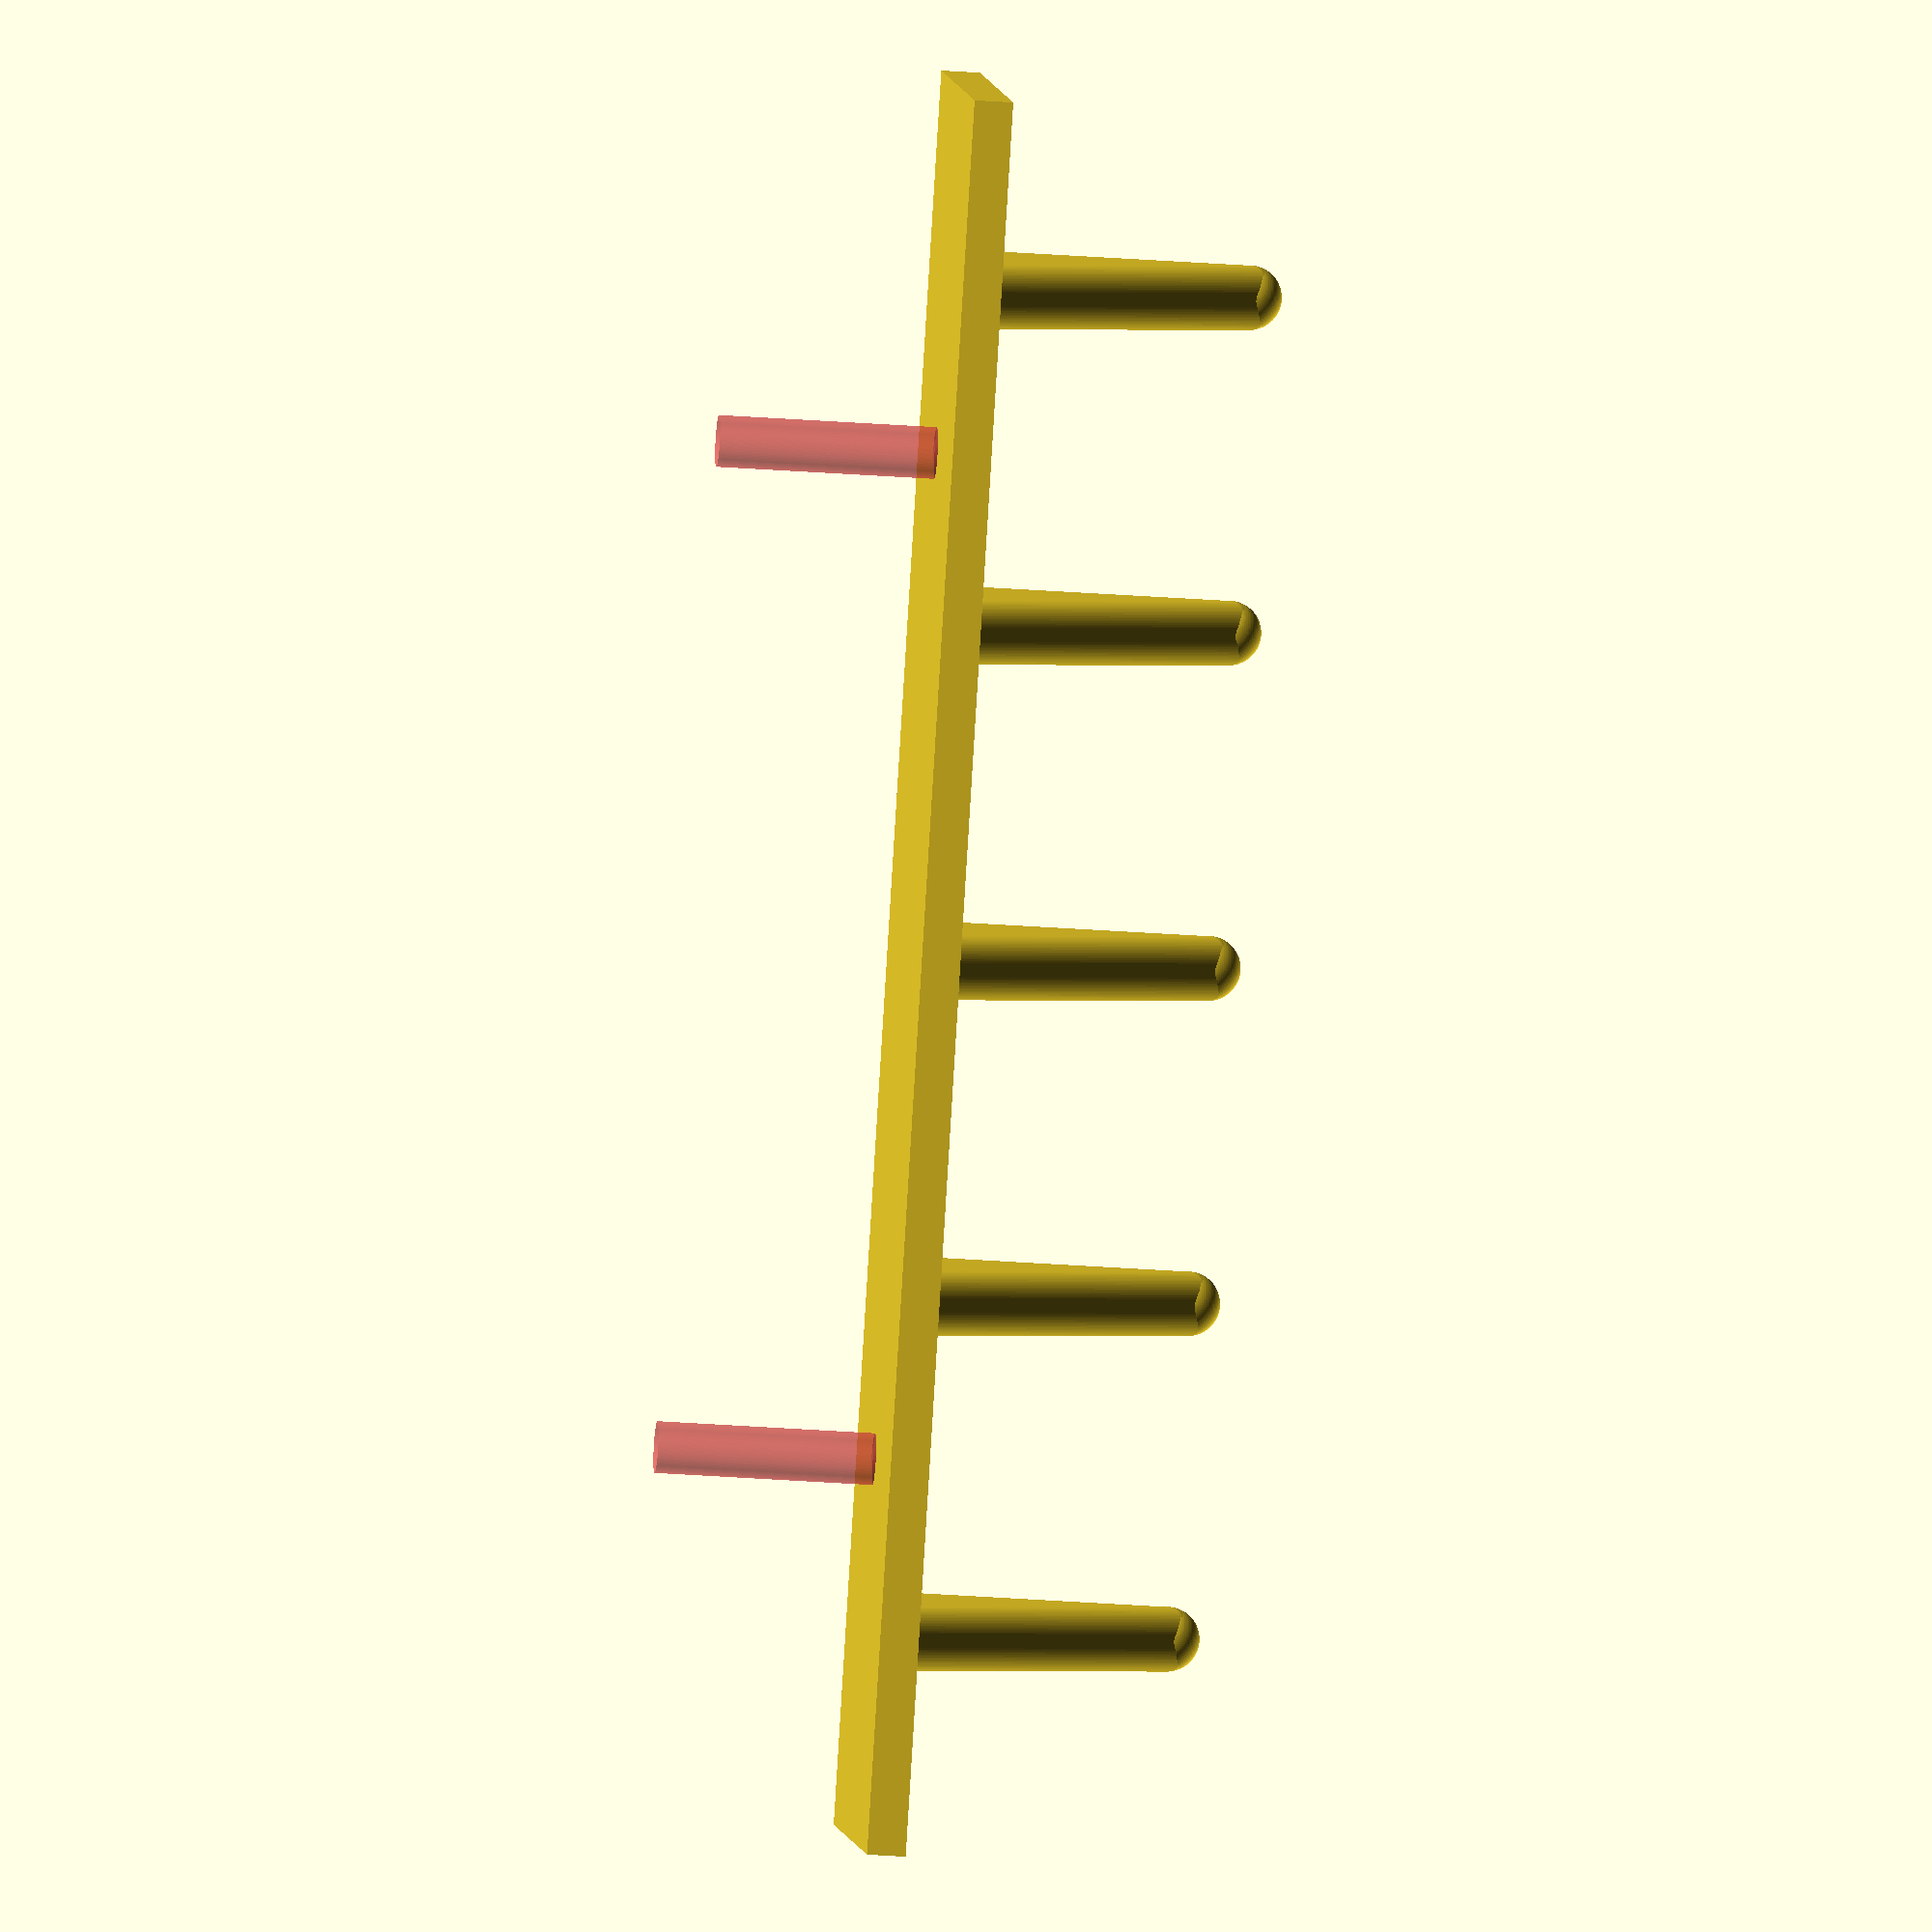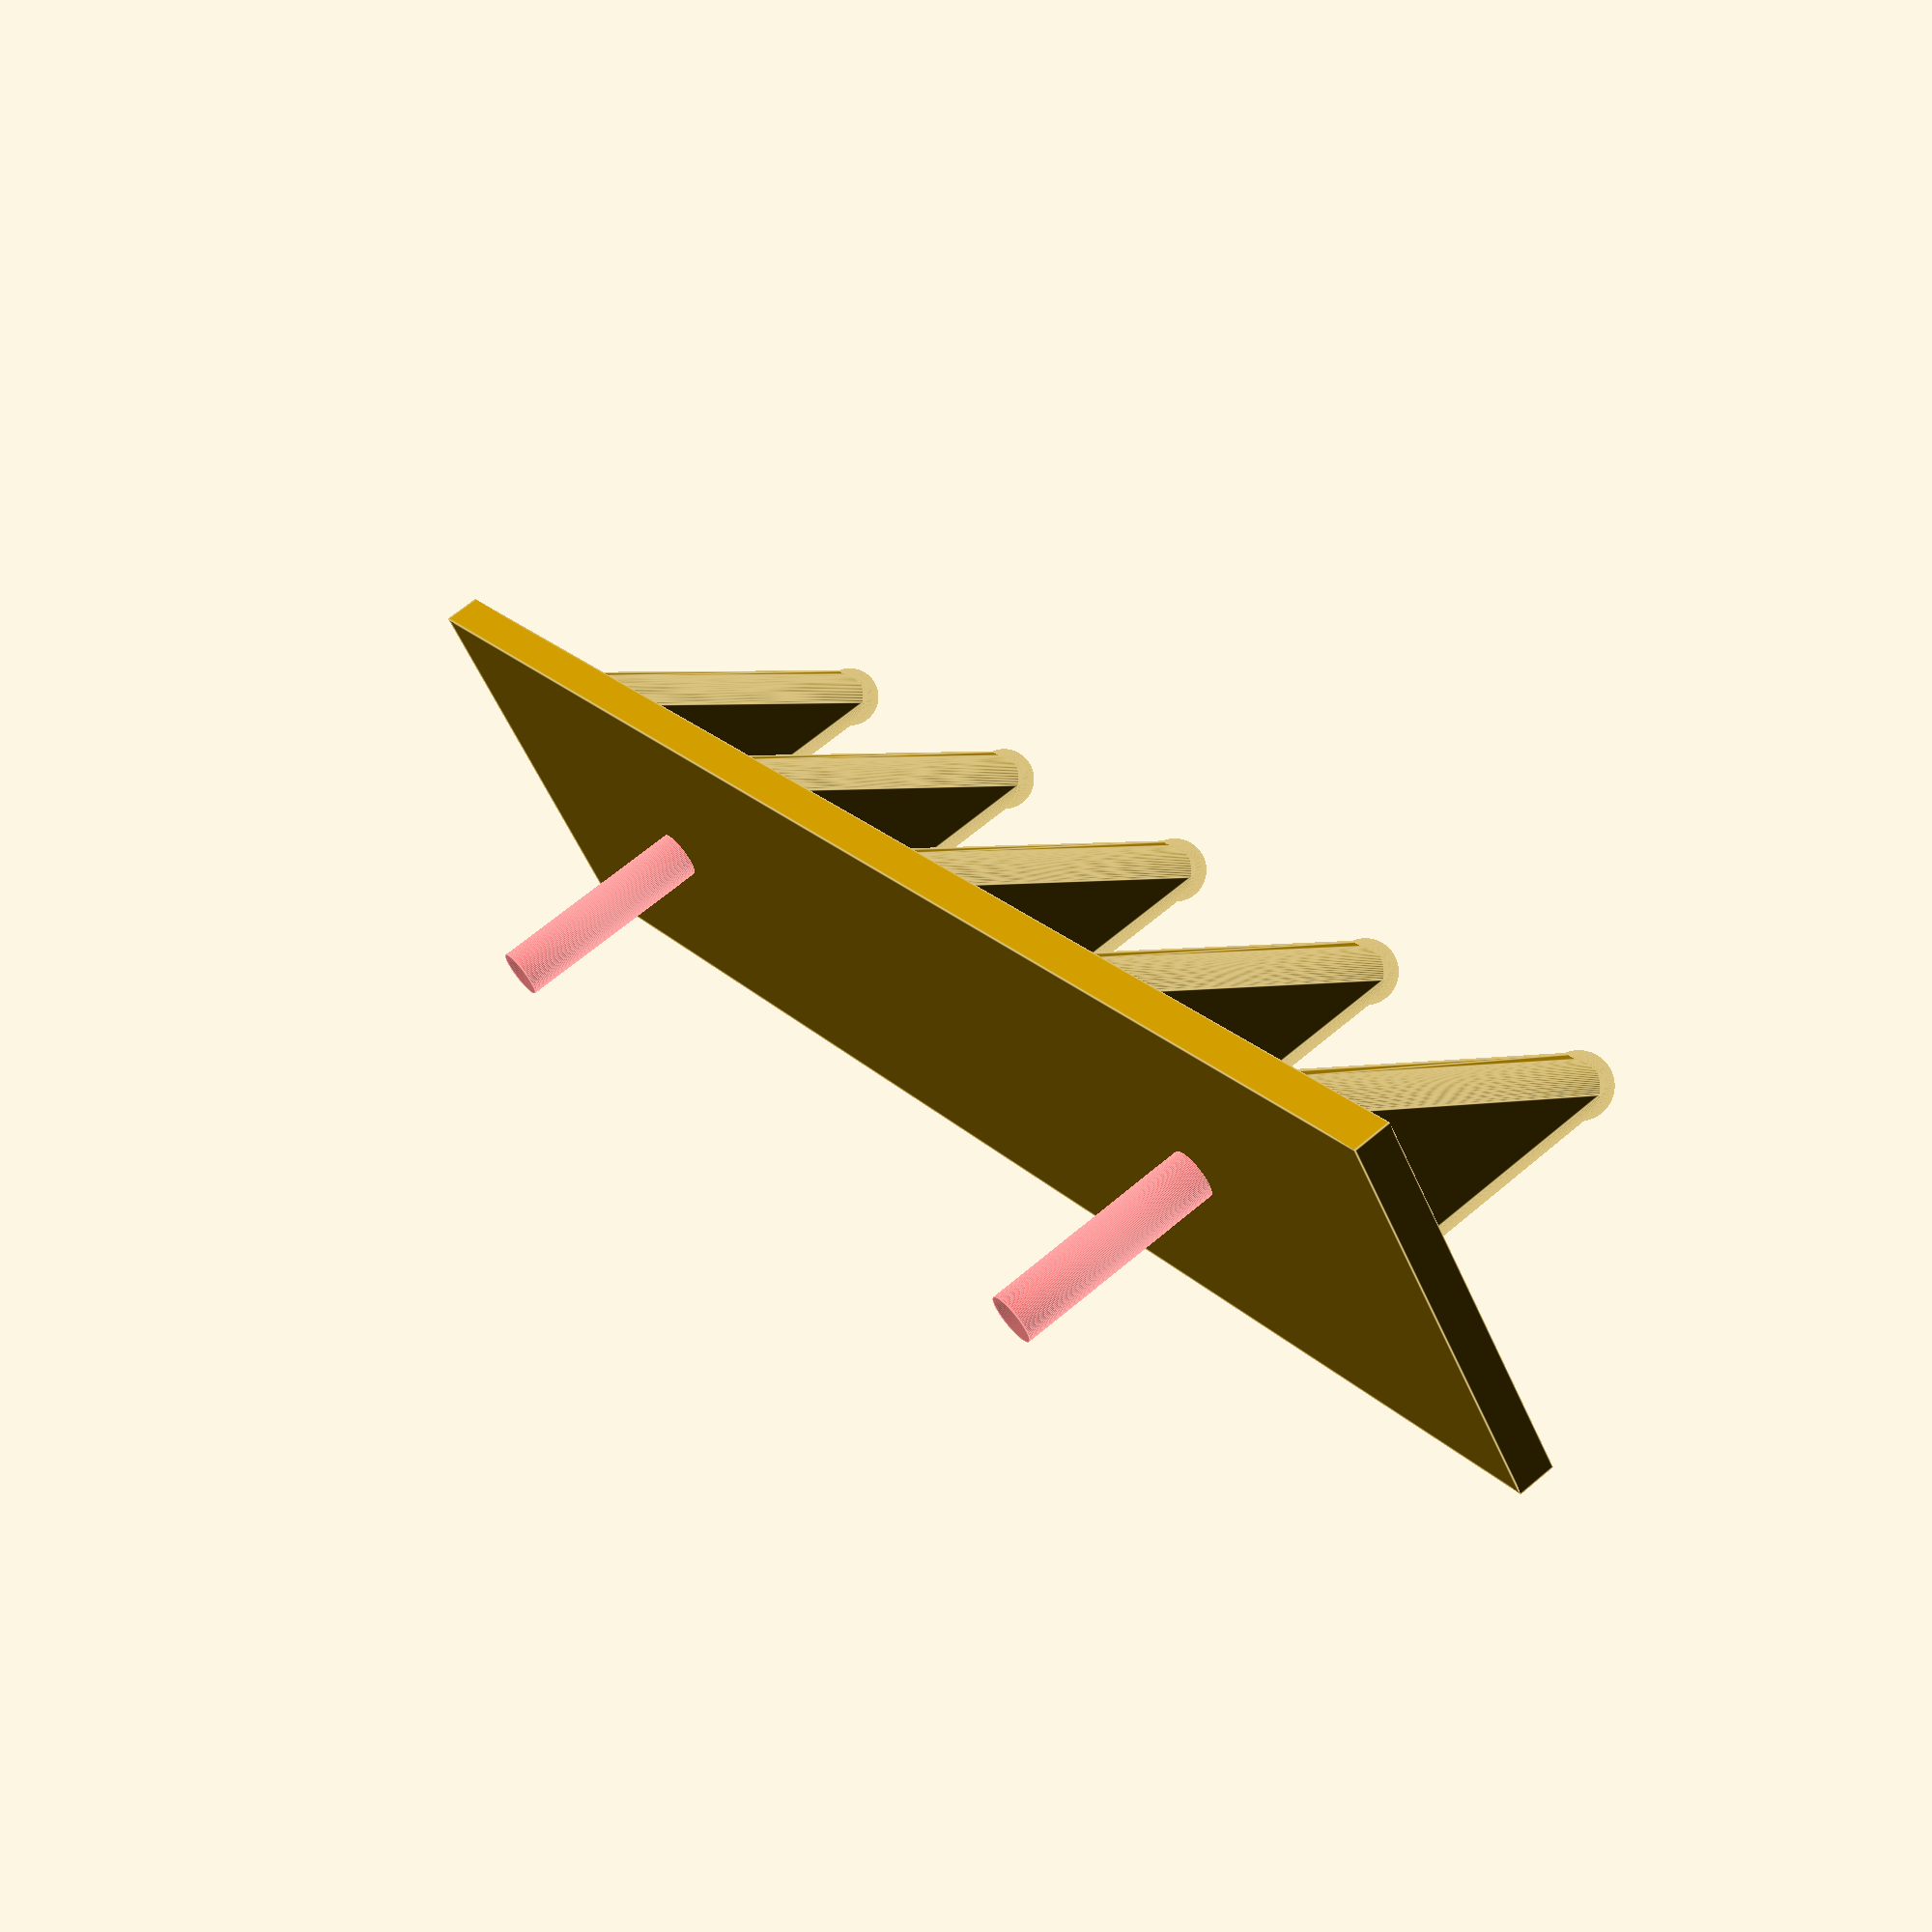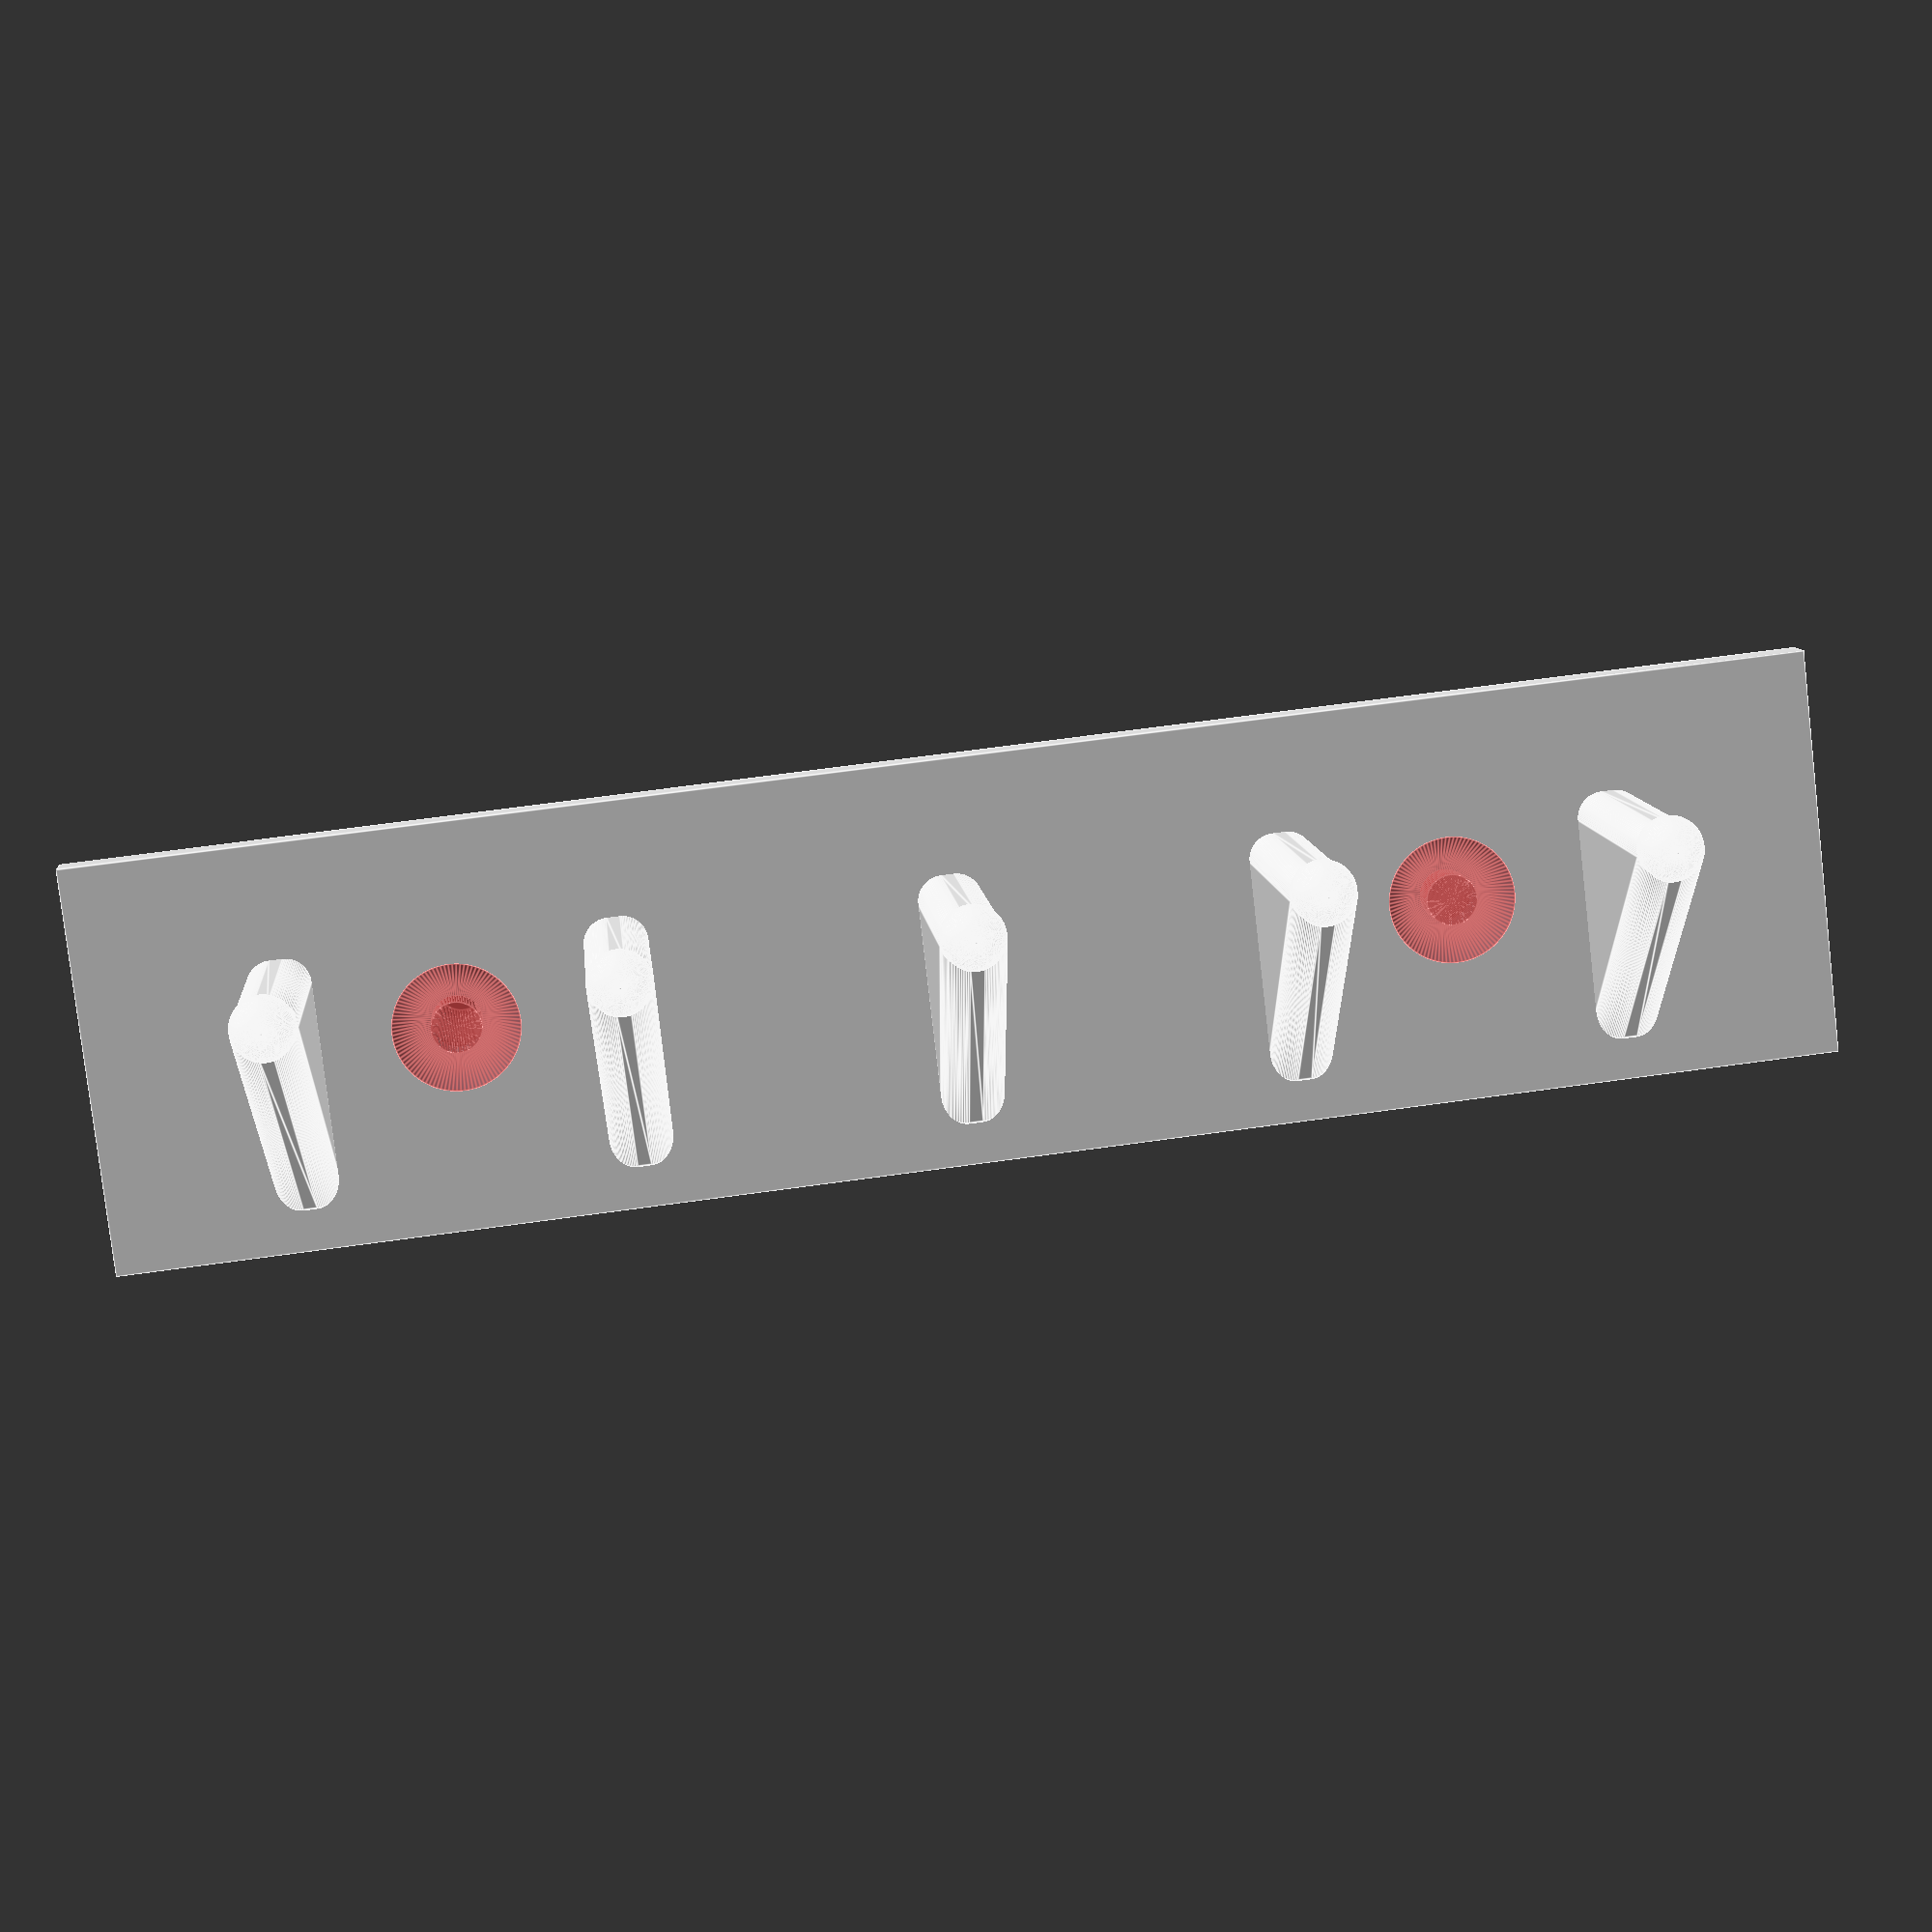
<openscad>
largeur_manche = 15;
longueur_manche = 20;
hauteur_manche = 30;
largeur_fente = 5;
hauteur_fente = 20;
nb_limes = 5;
epaisseur = 3;
largeur_support = 2*epaisseur;
epaisseur_minkowski = (largeur_fente-1)/2;
detail = 100;
longueur_plate = nb_limes*longueur_manche+(nb_limes+1)*2*epaisseur;
largeur_plate = longueur_manche+4*epaisseur;

module vis(){
	cylinder (r1=2, r2=2, h=20, $fn=100);
	cylinder (r1=5, r2=2, h=3, $fn=100);
}

module plate(){
    cube([longueur_plate, largeur_plate, epaisseur]);
    for(limes =[0 : 1 : nb_limes-1]){
		translate([largeur_fente/2+(0.5+limes)*(longueur_manche+2*epaisseur),epaisseur_minkowski+epaisseur,epaisseur_minkowski])
		crochet();
    }
}

module crochet(){
    rotate([0,-90,0])
    minkowski (){
		prisme(hauteur_fente-2*epaisseur_minkowski, largeur_manche-2*epaisseur_minkowski+2*epaisseur+largeur_fente, 1);
		sphere (epaisseur_minkowski, $fn=detail);
	}
    translate([0,hauteur_fente-3*largeur_fente/4, largeur_manche-2*epaisseur_minkowski+2*epaisseur+largeur_fente])
    sphere(d=largeur_fente, $fn=detail);
}

module prisme(cote1, cote2, longueur){
    linear_extrude(height=longueur, center=true, convexity = 0, twist = 0) 
                polygon(points=[
                    [0,0],
                    [0,cote1],
                    [cote2,cote1],
                    ], paths=[[0,1,2]]);
}

module support_complet(){
    difference(){
        plate();
        translate([largeur_fente/2+1*(longueur_manche+2*epaisseur),largeur_plate/2,epaisseur+0.1])
        rotate([0,180,0])
        #vis();
        translate([largeur_fente/2+(nb_limes-1)*(longueur_manche+2*epaisseur),largeur_plate/2,epaisseur+0.1])
        rotate([0,180,0])
        #vis();
    }
}

support_complet();

</openscad>
<views>
elev=213.2 azim=232.8 roll=275.8 proj=o view=wireframe
elev=293.9 azim=217.5 roll=229.8 proj=p view=edges
elev=170.9 azim=173.4 roll=184.9 proj=p view=edges
</views>
